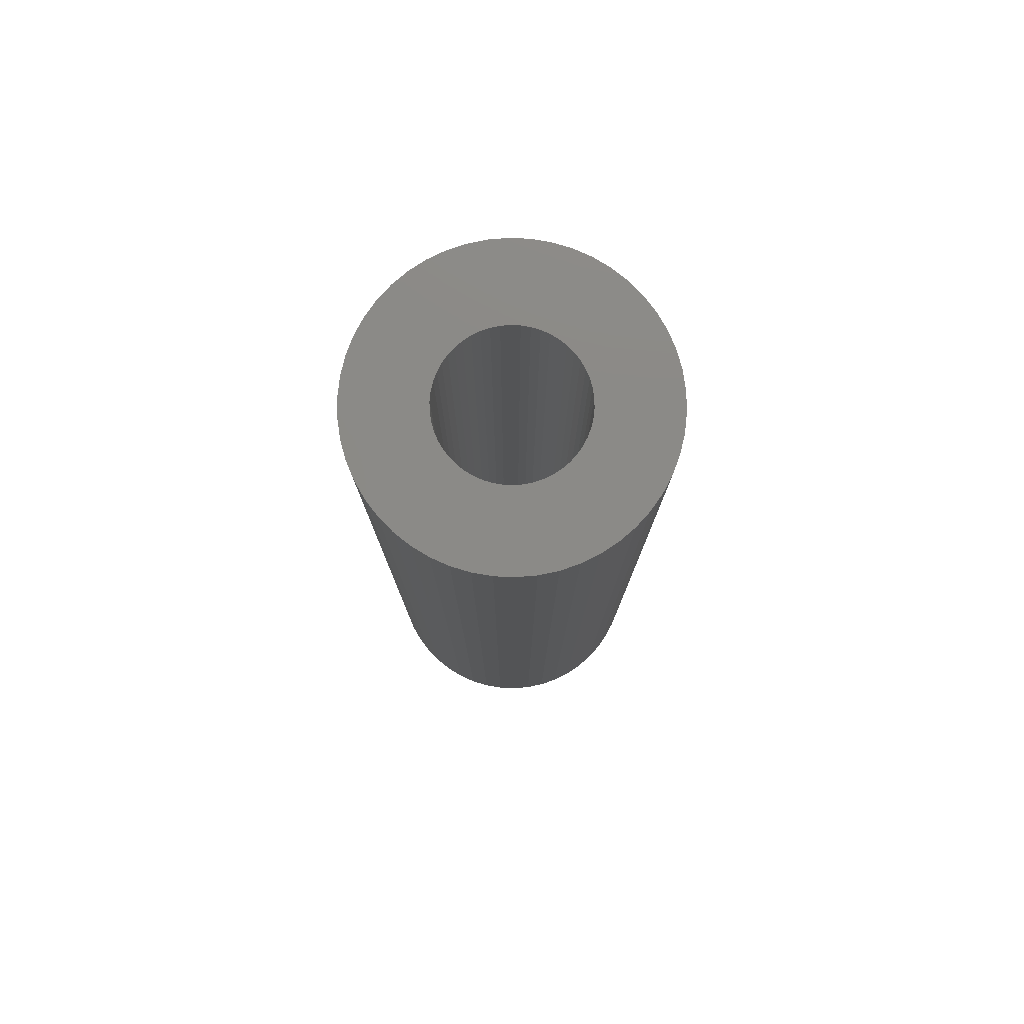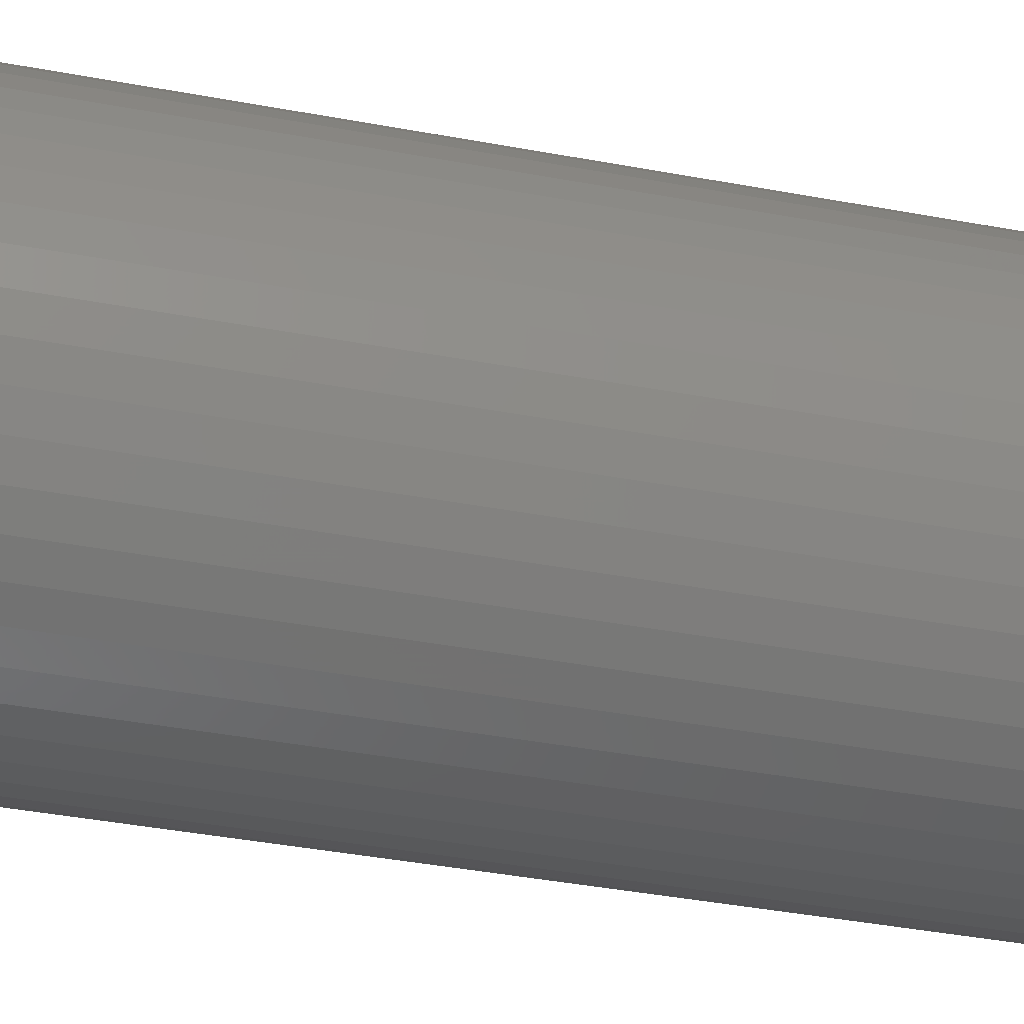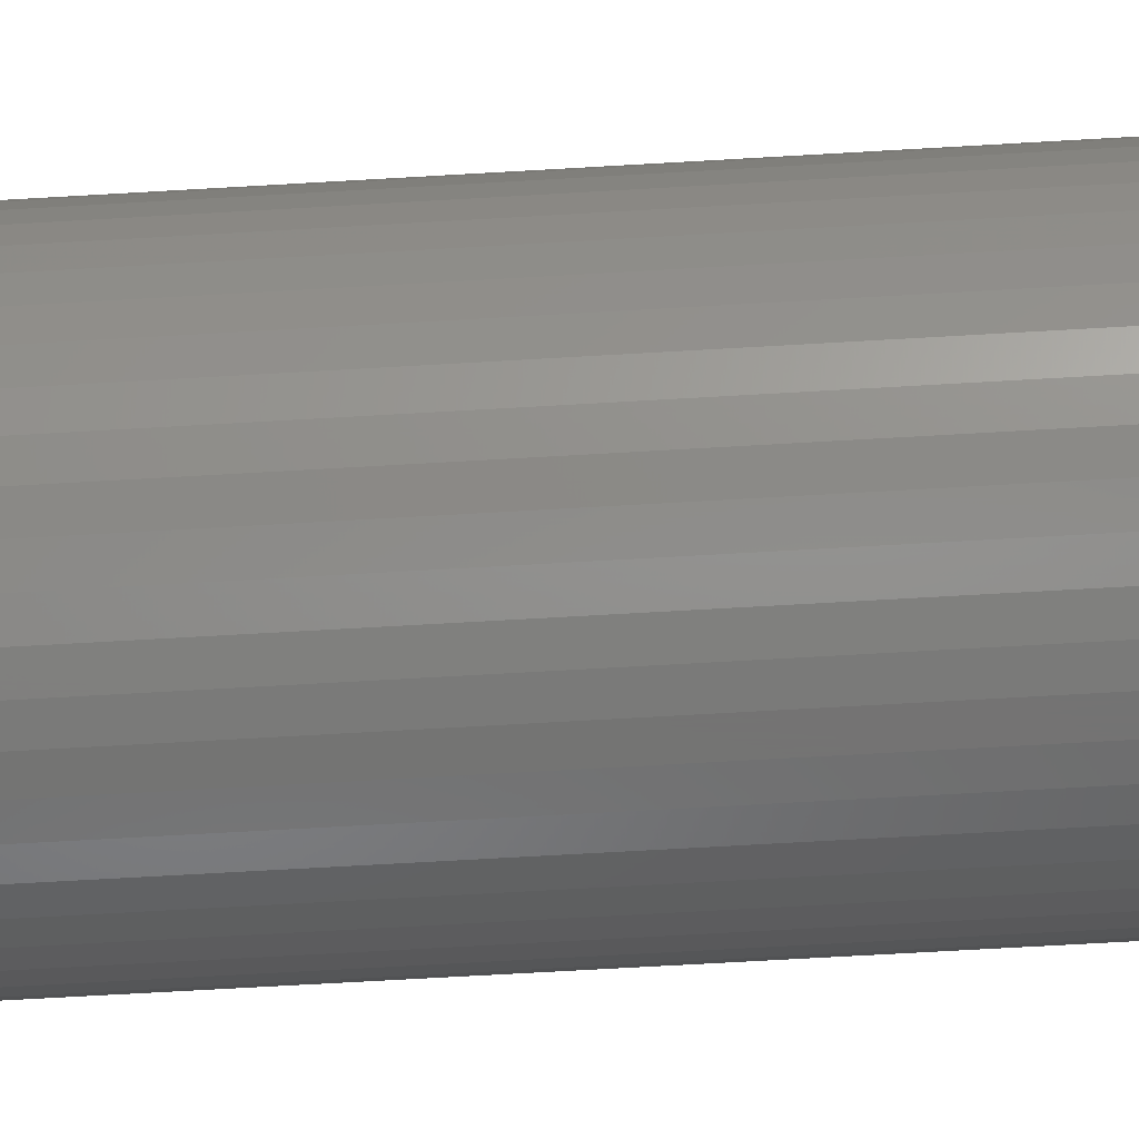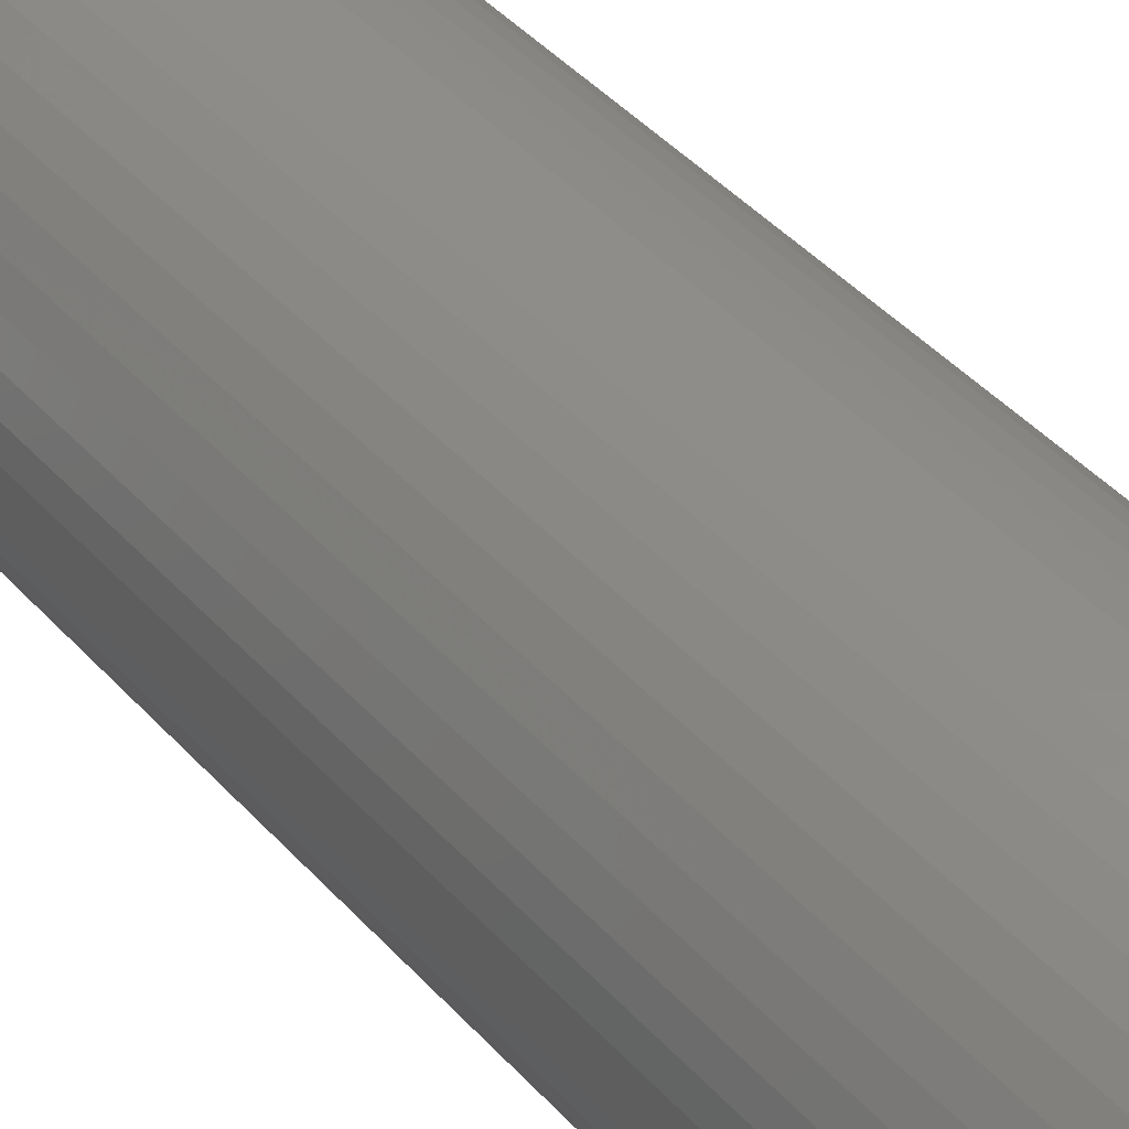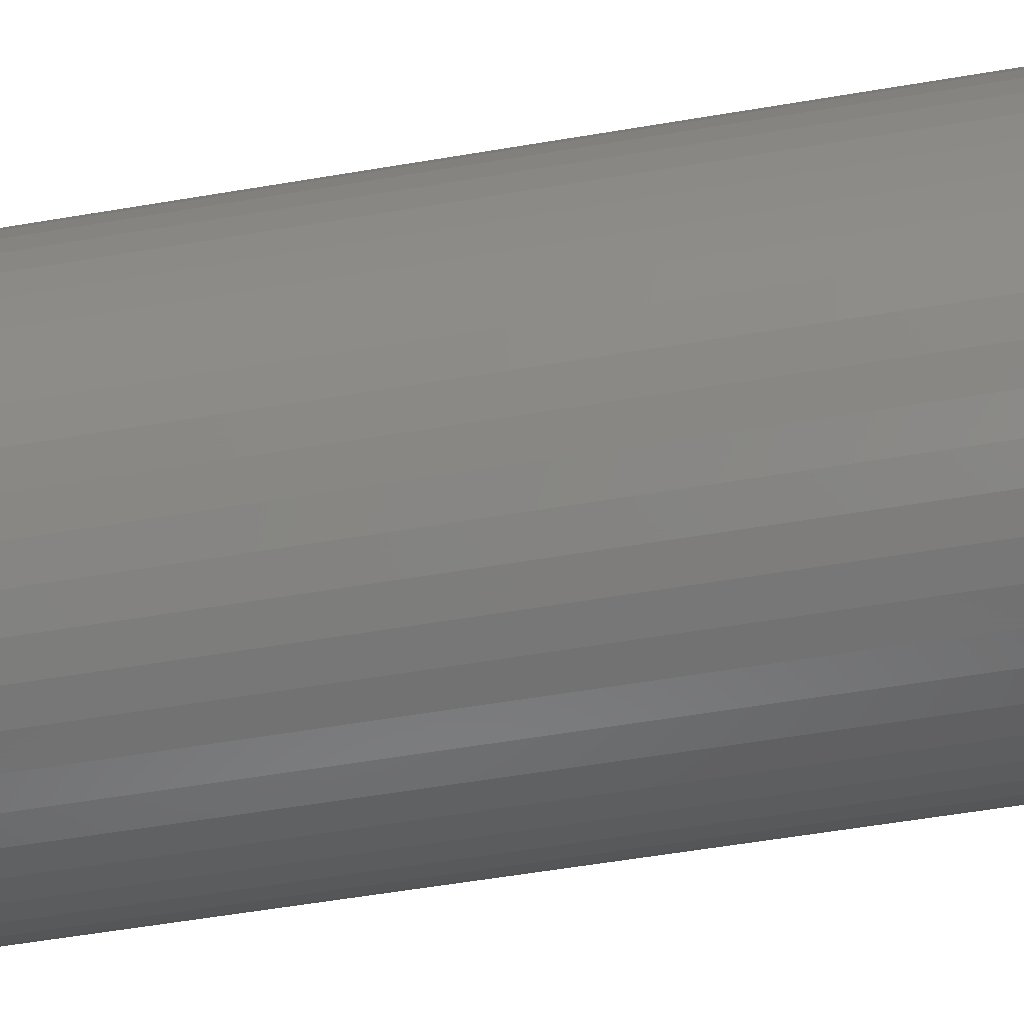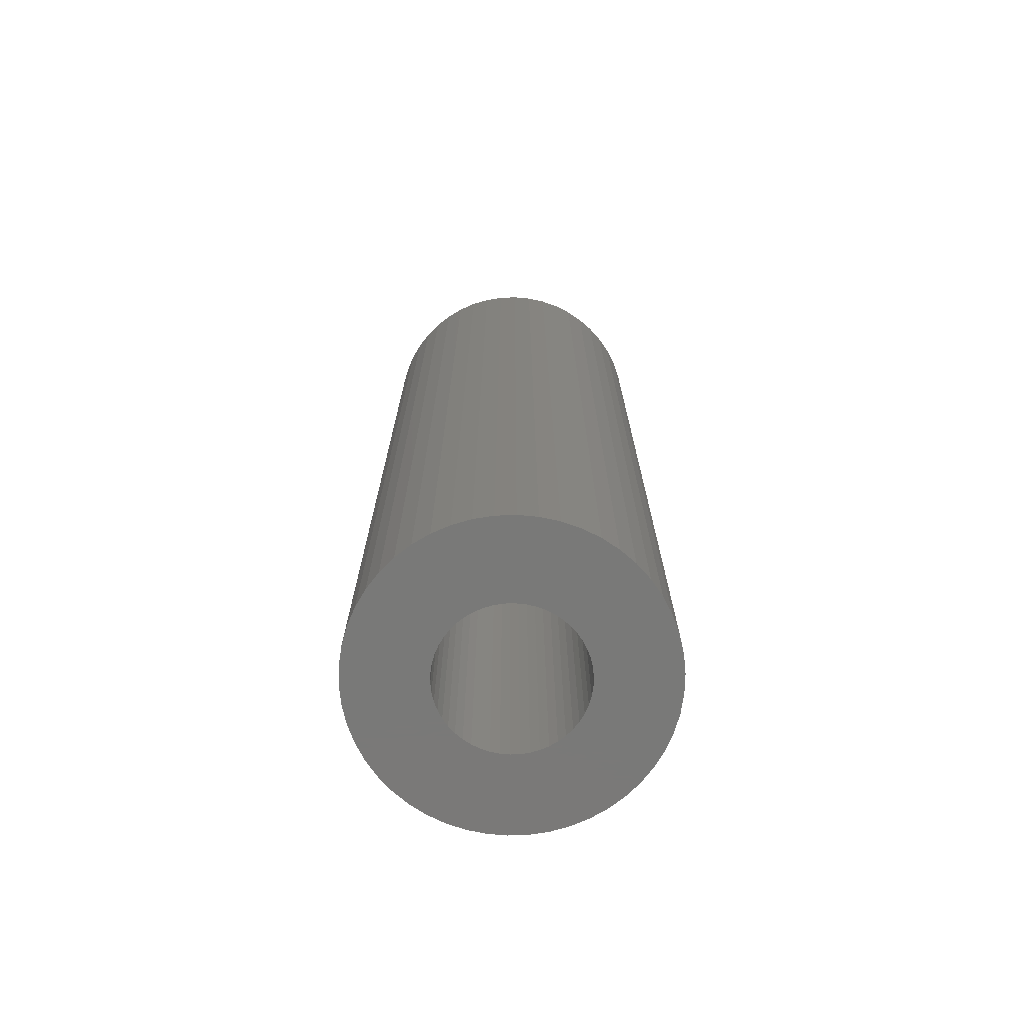
<metadata>
{"format":"stl","ext":"stl","renderer":"f3d","projection":"perspective","resolution":1024,"background":"white","views":[{"elev":78.8,"azim":2.5,"up":"+Z"},{"elev":-35.3,"azim":75.5,"up":"+Y"},{"elev":-65.7,"azim":93.4,"up":"+Y"},{"elev":42.1,"azim":-37.7,"up":"+Y"},{"elev":-49.6,"azim":101.0,"up":"+Y"},{"elev":-72.2,"azim":-105.9,"up":"+Z"}]}
</metadata>
<code>
# stl→obj: 200 verts, 400 faces
v 9 0 28.5
v 8.929 1.128 -28.5
v 8.929 1.128 28.5
v 9 0 -28.5
v -9 0 -28.5
v -8.929 1.128 28.5
v -8.929 1.128 -28.5
v -9 0 28.5
v 0.5651 8.982 -28.5
v -0.5651 8.982 28.5
v 0.5651 8.982 28.5
v -0.5651 8.982 -28.5
v -0.5651 -8.982 -28.5
v 0.5651 -8.982 28.5
v -0.5651 -8.982 28.5
v 0.5651 -8.982 -28.5
v 6.561 6.161 -28.5
v 5.737 6.935 28.5
v 6.561 6.161 28.5
v 5.737 6.935 -28.5
v -5.737 6.935 -28.5
v -6.561 6.161 28.5
v -5.737 6.935 28.5
v -6.561 6.161 -28.5
v -2.781 8.56 -28.5
v -3.832 8.143 28.5
v -2.781 8.56 28.5
v -3.832 8.143 -28.5
v 8.368 -3.313 28.5
v 8.717 -2.238 -28.5
v 8.717 -2.238 28.5
v 8.368 -3.313 -28.5
v 8.368 3.313 28.5
v 7.887 4.336 -28.5
v 7.887 4.336 28.5
v 8.368 3.313 -28.5
v 8.717 2.238 -28.5
v 8.717 2.238 28.5
v 7.281 5.29 -28.5
v 7.281 5.29 28.5
v 3.832 8.143 -28.5
v 2.781 8.56 28.5
v 3.832 8.143 28.5
v 2.781 8.56 -28.5
v 1.686 8.841 28.5
v 1.686 8.841 -28.5
v 4.822 7.599 -28.5
v 4.822 7.599 28.5
v -8.368 3.313 -28.5
v -7.887 4.336 28.5
v -7.887 4.336 -28.5
v -8.368 3.313 28.5
v -8.717 2.238 -28.5
v -8.717 2.238 28.5
v -1.686 8.841 -28.5
v -1.686 8.841 28.5
v 1.686 -8.841 28.5
v 1.686 -8.841 -28.5
v -7.281 5.29 28.5
v -7.281 5.29 -28.5
v 4.25 0 28.5
v 4.216 0.5327 28.5
v 8.929 -1.128 28.5
v 4.116 1.057 28.5
v 4.216 -0.5327 28.5
v 3.952 1.565 28.5
v 3.724 2.047 28.5
v 4.116 -1.057 28.5
v 3.438 2.498 28.5
v 3.098 2.909 28.5
v 3.952 -1.565 28.5
v 2.709 3.275 28.5
v 7.887 -4.336 28.5
v 3.724 -2.047 28.5
v 2.277 3.588 28.5
v 1.81 3.846 28.5
v 1.313 4.042 28.5
v 0.7964 4.175 28.5
v 0.2669 4.242 28.5
v -0.2669 4.242 28.5
v -0.7964 4.175 28.5
v -1.313 4.042 28.5
v -1.81 3.846 28.5
v -2.277 3.588 28.5
v -4.822 7.599 28.5
v -2.709 3.275 28.5
v -3.098 2.909 28.5
v -3.438 2.498 28.5
v -3.724 2.047 28.5
v 7.281 -5.29 28.5
v 3.438 -2.498 28.5
v 6.561 -6.161 28.5
v 3.098 -2.909 28.5
v 5.737 -6.935 28.5
v 2.709 -3.275 28.5
v 4.822 -7.599 28.5
v 2.277 -3.588 28.5
v 3.832 -8.143 28.5
v 1.81 -3.846 28.5
v 2.781 -8.56 28.5
v 1.313 -4.042 28.5
v 0.7964 -4.175 28.5
v 0.2669 -4.242 28.5
v -0.2669 -4.242 28.5
v -0.7964 -4.175 28.5
v -1.686 -8.841 28.5
v -1.313 -4.042 28.5
v -2.781 -8.56 28.5
v -1.81 -3.846 28.5
v -3.832 -8.143 28.5
v -2.277 -3.588 28.5
v -4.822 -7.599 28.5
v -2.709 -3.275 28.5
v -5.737 -6.935 28.5
v -3.098 -2.909 28.5
v -6.561 -6.161 28.5
v -3.438 -2.498 28.5
v -7.281 -5.29 28.5
v -3.724 -2.047 28.5
v -7.887 -4.336 28.5
v -3.952 -1.565 28.5
v -8.368 -3.313 28.5
v -4.116 -1.057 28.5
v -8.717 -2.238 28.5
v -4.216 -0.5327 28.5
v -8.929 -1.128 28.5
v -4.25 0 28.5
v -3.952 1.565 28.5
v -4.116 1.057 28.5
v -4.216 0.5327 28.5
v -4.822 7.599 -28.5
v 7.281 -5.29 -28.5
v 6.561 -6.161 -28.5
v 7.887 -4.336 -28.5
v 8.929 -1.128 -28.5
v 4.25 0 -28.5
v 4.216 -0.5327 -28.5
v 4.116 -1.057 -28.5
v 4.216 0.5327 -28.5
v 3.952 -1.565 -28.5
v 3.724 -2.047 -28.5
v 4.116 1.057 -28.5
v 3.438 -2.498 -28.5
v 3.098 -2.909 -28.5
v 5.737 -6.935 -28.5
v 3.952 1.565 -28.5
v 2.709 -3.275 -28.5
v 4.822 -7.599 -28.5
v 3.724 2.047 -28.5
v 2.277 -3.588 -28.5
v 3.832 -8.143 -28.5
v 1.81 -3.846 -28.5
v 2.781 -8.56 -28.5
v 1.313 -4.042 -28.5
v 0.7964 -4.175 -28.5
v 0.2669 -4.242 -28.5
v -0.2669 -4.242 -28.5
v -0.7964 -4.175 -28.5
v -1.686 -8.841 -28.5
v -1.313 -4.042 -28.5
v -2.781 -8.56 -28.5
v -1.81 -3.846 -28.5
v -3.832 -8.143 -28.5
v -2.277 -3.588 -28.5
v -4.822 -7.599 -28.5
v -2.709 -3.275 -28.5
v -5.737 -6.935 -28.5
v -3.098 -2.909 -28.5
v -6.561 -6.161 -28.5
v -3.438 -2.498 -28.5
v -7.281 -5.29 -28.5
v -3.724 -2.047 -28.5
v -7.887 -4.336 -28.5
v 3.438 2.498 -28.5
v 3.098 2.909 -28.5
v 2.709 3.275 -28.5
v 2.277 3.588 -28.5
v 1.81 3.846 -28.5
v 1.313 4.042 -28.5
v 0.7964 4.175 -28.5
v 0.2669 4.242 -28.5
v -0.2669 4.242 -28.5
v -0.7964 4.175 -28.5
v -1.313 4.042 -28.5
v -1.81 3.846 -28.5
v -2.277 3.588 -28.5
v -2.709 3.275 -28.5
v -3.098 2.909 -28.5
v -3.438 2.498 -28.5
v -3.724 2.047 -28.5
v -3.952 1.565 -28.5
v -4.116 1.057 -28.5
v -4.216 0.5327 -28.5
v -4.25 0 -28.5
v -3.952 -1.565 -28.5
v -8.368 -3.313 -28.5
v -4.116 -1.057 -28.5
v -8.717 -2.238 -28.5
v -4.216 -0.5327 -28.5
v -8.929 -1.128 -28.5
f 1 2 3
f 2 1 4
f 5 6 7
f 6 5 8
f 9 10 11
f 10 9 12
f 13 14 15
f 14 13 16
f 17 18 19
f 18 17 20
f 21 22 23
f 22 21 24
f 25 26 27
f 26 25 28
f 29 30 31
f 30 29 32
f 33 34 35
f 34 33 36
f 3 37 38
f 37 3 2
f 35 39 40
f 39 35 34
f 41 42 43
f 42 41 44
f 44 45 42
f 45 44 46
f 47 43 48
f 43 47 41
f 49 50 51
f 50 49 52
f 53 52 49
f 52 53 54
f 55 27 56
f 27 55 25
f 16 57 14
f 57 16 58
f 38 36 33
f 36 38 37
f 40 17 19
f 17 40 39
f 46 11 45
f 11 46 9
f 20 48 18
f 48 20 47
f 51 59 60
f 59 51 50
f 60 22 24
f 22 60 59
f 7 54 53
f 54 7 6
f 61 1 3
f 62 3 38
f 1 61 63
f 64 38 33
f 65 63 61
f 66 33 35
f 63 65 31
f 67 35 40
f 68 31 65
f 69 40 19
f 31 68 29
f 70 19 18
f 71 29 68
f 72 18 48
f 29 71 73
f 74 73 71
f 3 62 61
f 38 64 62
f 33 66 64
f 75 48 43
f 35 67 66
f 40 69 67
f 19 70 69
f 76 43 42
f 18 72 70
f 48 75 72
f 43 76 75
f 77 42 45
f 42 77 76
f 45 78 77
f 11 78 45
f 11 79 78
f 11 80 79
f 10 80 11
f 10 81 80
f 56 81 10
f 81 56 82
f 27 82 56
f 82 27 83
f 26 83 27
f 83 26 84
f 85 84 26
f 84 85 86
f 23 86 85
f 86 23 87
f 22 87 23
f 87 22 88
f 59 88 22
f 88 59 89
f 50 89 59
f 73 74 90
f 91 90 74
f 90 91 92
f 93 92 91
f 92 93 94
f 95 94 93
f 94 95 96
f 97 96 95
f 96 97 98
f 99 98 97
f 98 99 100
f 101 100 99
f 100 101 57
f 102 57 101
f 102 14 57
f 103 14 102
f 104 14 103
f 104 15 14
f 105 15 104
f 106 105 107
f 105 106 15
f 108 107 109
f 110 109 111
f 112 111 113
f 107 108 106
f 114 113 115
f 116 115 117
f 118 117 119
f 109 110 108
f 120 119 121
f 122 121 123
f 124 123 125
f 126 125 127
f 89 50 128
f 111 112 110
f 52 128 50
f 113 114 112
f 128 52 129
f 115 116 114
f 54 129 52
f 117 118 116
f 129 54 130
f 119 120 118
f 6 130 54
f 121 122 120
f 130 6 127
f 123 124 122
f 8 127 6
f 125 126 124
f 127 8 126
f 28 85 26
f 85 28 131
f 131 23 85
f 23 131 21
f 12 56 10
f 56 12 55
f 92 132 90
f 132 92 133
f 73 32 29
f 32 73 134
f 31 135 63
f 135 31 30
f 136 4 135
f 137 135 30
f 4 136 2
f 138 30 32
f 139 2 136
f 140 32 134
f 2 139 37
f 141 134 132
f 142 37 139
f 143 132 133
f 37 142 36
f 144 133 145
f 146 36 142
f 147 145 148
f 36 146 34
f 149 34 146
f 135 137 136
f 30 138 137
f 32 140 138
f 150 148 151
f 134 141 140
f 132 143 141
f 133 144 143
f 152 151 153
f 145 147 144
f 148 150 147
f 151 152 150
f 154 153 58
f 153 154 152
f 58 155 154
f 16 155 58
f 16 156 155
f 16 157 156
f 13 157 16
f 13 158 157
f 159 158 13
f 158 159 160
f 161 160 159
f 160 161 162
f 163 162 161
f 162 163 164
f 165 164 163
f 164 165 166
f 167 166 165
f 166 167 168
f 169 168 167
f 168 169 170
f 171 170 169
f 170 171 172
f 173 172 171
f 34 149 39
f 174 39 149
f 39 174 17
f 175 17 174
f 17 175 20
f 176 20 175
f 20 176 47
f 177 47 176
f 47 177 41
f 178 41 177
f 41 178 44
f 179 44 178
f 44 179 46
f 180 46 179
f 180 9 46
f 181 9 180
f 182 9 181
f 182 12 9
f 183 12 182
f 55 183 184
f 183 55 12
f 25 184 185
f 28 185 186
f 131 186 187
f 184 25 55
f 21 187 188
f 24 188 189
f 60 189 190
f 185 28 25
f 51 190 191
f 49 191 192
f 53 192 193
f 7 193 194
f 172 173 195
f 186 131 28
f 196 195 173
f 187 21 131
f 195 196 197
f 188 24 21
f 198 197 196
f 189 60 24
f 197 198 199
f 190 51 60
f 200 199 198
f 191 49 51
f 199 200 194
f 192 53 49
f 5 194 200
f 193 7 53
f 194 5 7
f 151 96 98
f 96 151 148
f 145 92 94
f 92 145 133
f 90 134 73
f 134 90 132
f 63 4 1
f 4 63 135
f 161 106 108
f 106 161 159
f 169 118 171
f 118 169 116
f 171 120 173
f 120 171 118
f 196 124 198
f 124 196 122
f 153 98 100
f 98 153 151
f 58 100 57
f 100 58 153
f 159 15 106
f 15 159 13
f 163 108 110
f 108 163 161
f 169 114 116
f 114 169 167
f 173 122 196
f 122 173 120
f 198 126 200
f 126 198 124
f 200 8 5
f 8 200 126
f 148 94 96
f 94 148 145
f 165 110 112
f 110 165 163
f 167 112 114
f 112 167 165
f 136 62 139
f 62 136 61
f 127 193 130
f 193 127 194
f 182 79 80
f 79 182 181
f 156 104 103
f 104 156 157
f 144 91 143
f 91 144 93
f 176 70 72
f 70 176 175
f 188 86 87
f 86 188 187
f 185 82 83
f 82 185 184
f 140 68 138
f 68 140 71
f 146 67 149
f 67 146 66
f 139 64 142
f 64 139 62
f 149 69 174
f 69 149 67
f 179 76 77
f 76 179 178
f 180 77 78
f 77 180 179
f 177 72 75
f 72 177 176
f 128 190 89
f 190 128 191
f 129 191 128
f 191 129 192
f 186 83 84
f 83 186 185
f 183 80 81
f 80 183 182
f 155 103 102
f 103 155 156
f 150 99 97
f 99 150 152
f 142 66 146
f 66 142 64
f 174 70 175
f 70 174 69
f 181 78 79
f 78 181 180
f 178 75 76
f 75 178 177
f 89 189 88
f 189 89 190
f 88 188 87
f 188 88 189
f 130 192 129
f 192 130 193
f 187 84 86
f 84 187 186
f 184 81 82
f 81 184 183
f 143 74 141
f 74 143 91
f 138 65 137
f 65 138 68
f 147 97 95
f 97 147 150
f 141 71 140
f 71 141 74
f 137 61 136
f 61 137 65
f 117 172 119
f 172 117 170
f 121 197 123
f 197 121 195
f 125 194 127
f 194 125 199
f 144 95 93
f 95 144 147
f 154 102 101
f 102 154 155
f 157 105 104
f 105 157 158
f 158 107 105
f 107 158 160
f 166 115 113
f 115 166 168
f 115 170 117
f 170 115 168
f 119 195 121
f 195 119 172
f 123 199 125
f 199 123 197
f 164 113 111
f 113 164 166
f 152 101 99
f 101 152 154
f 160 109 107
f 109 160 162
f 162 111 109
f 111 162 164

</code>
